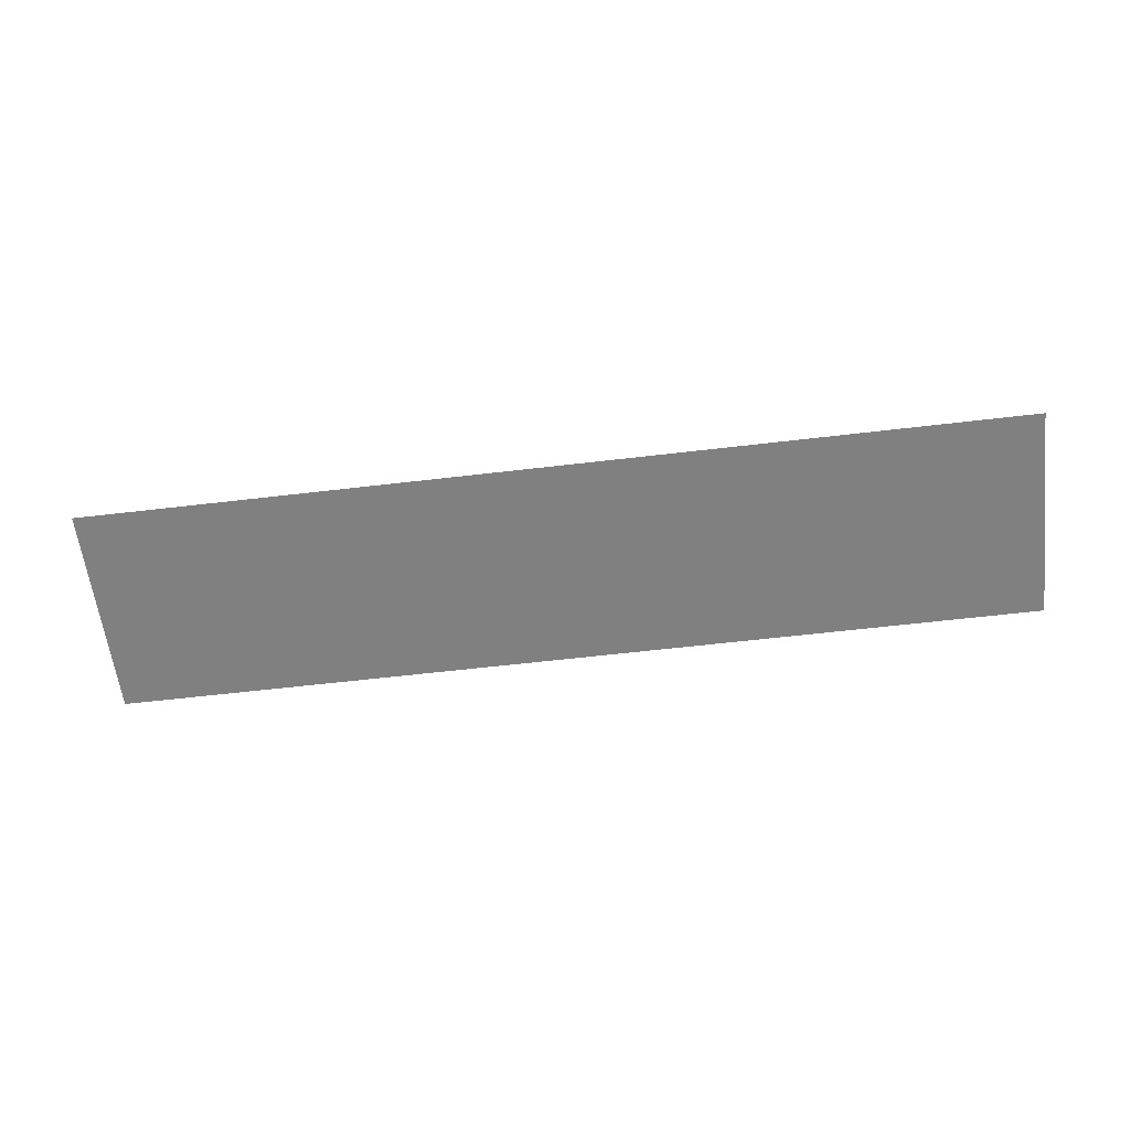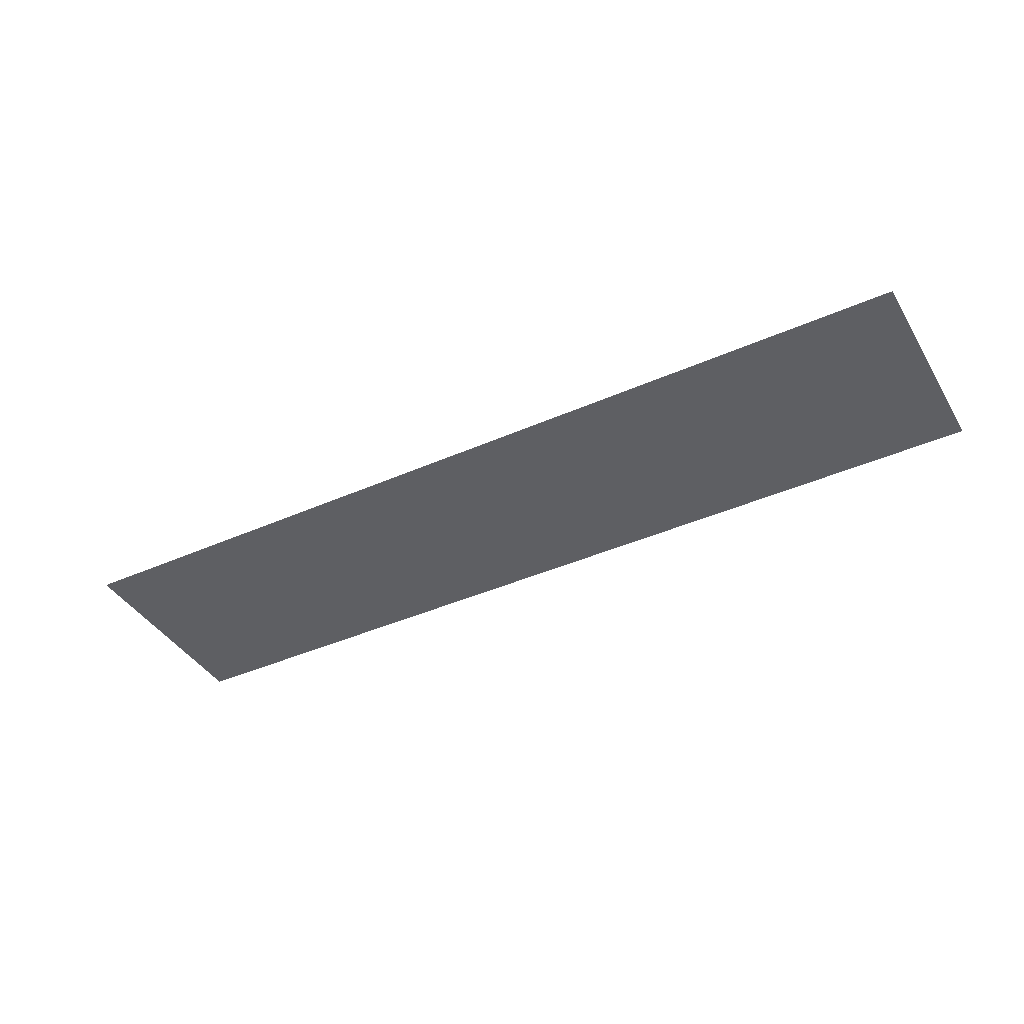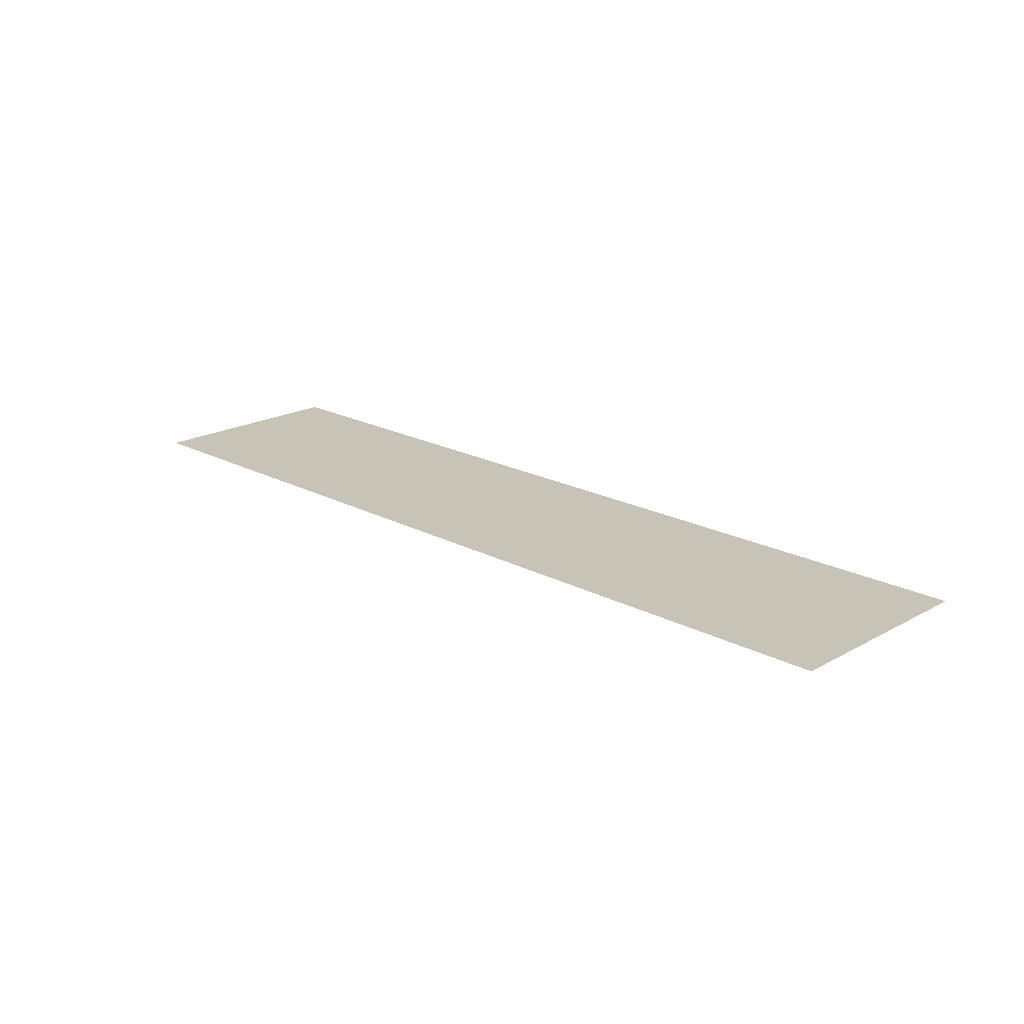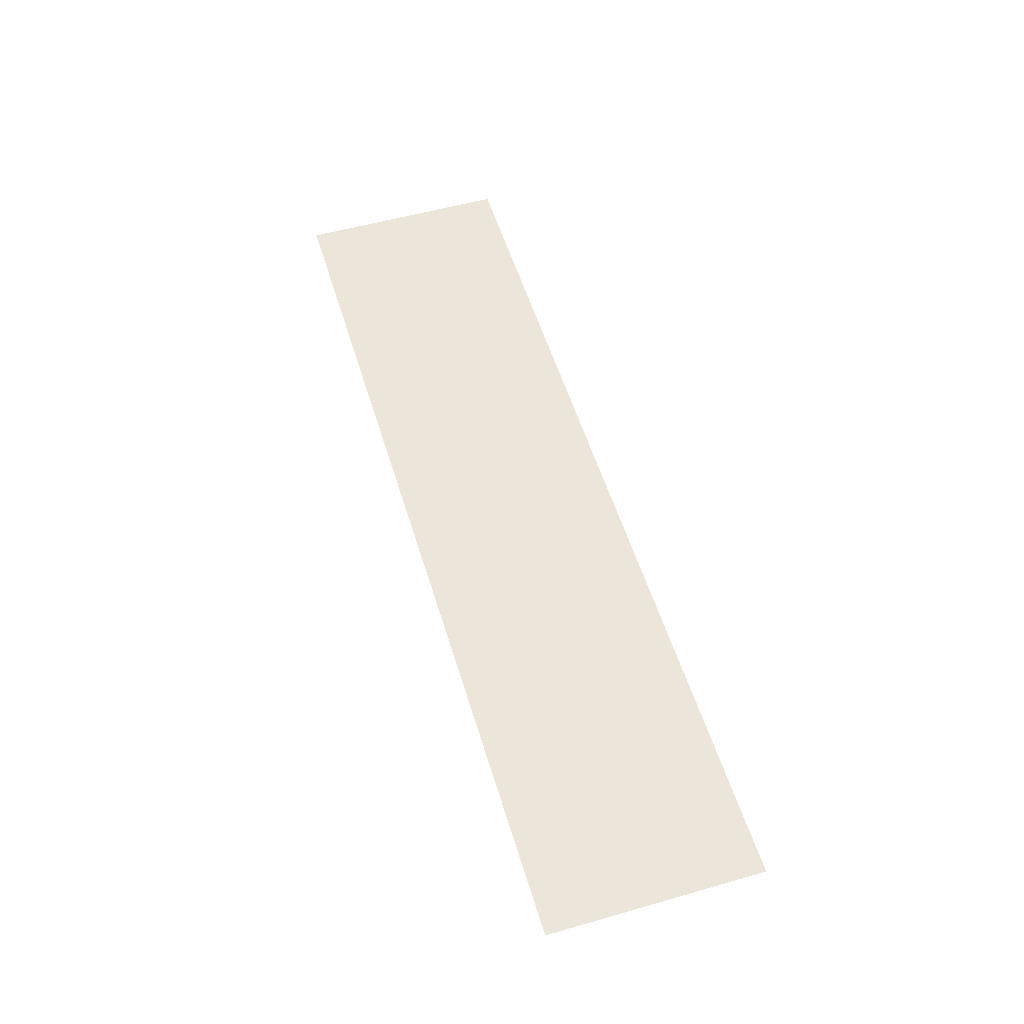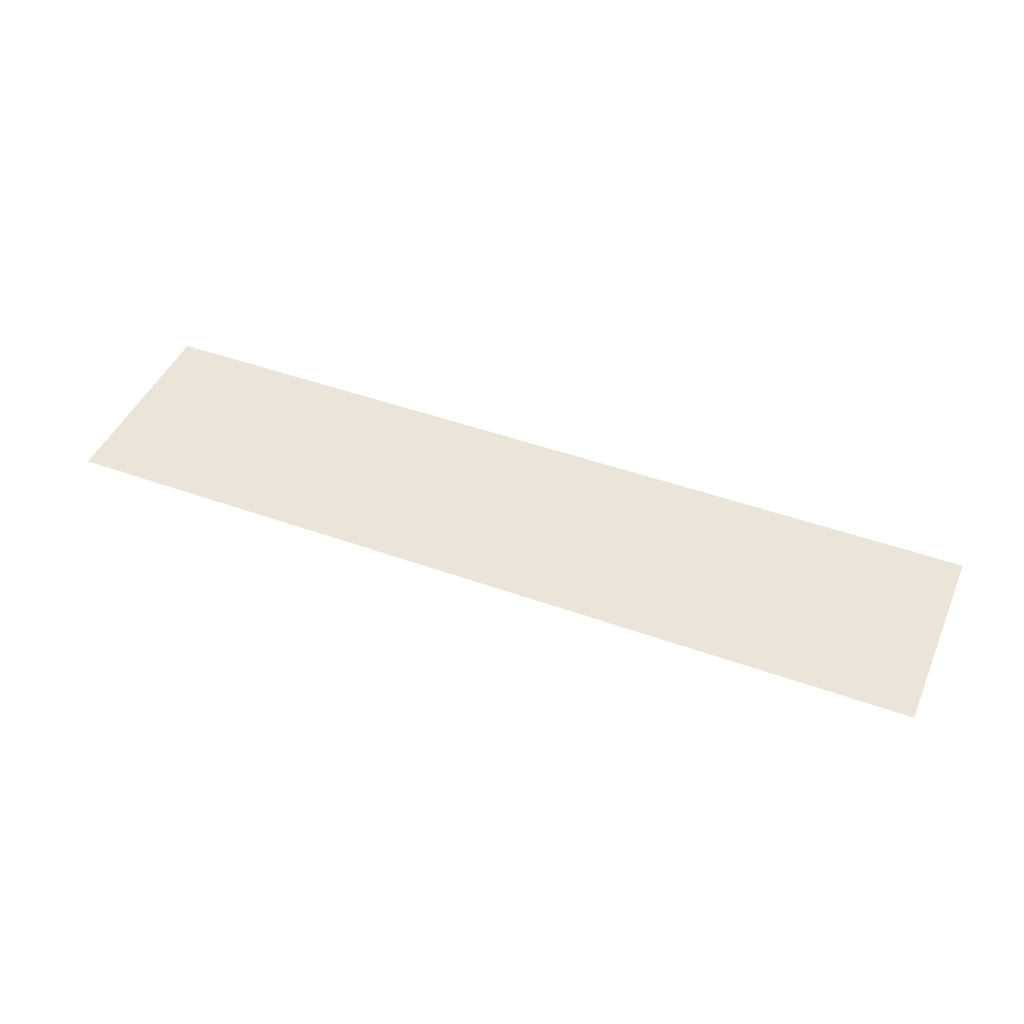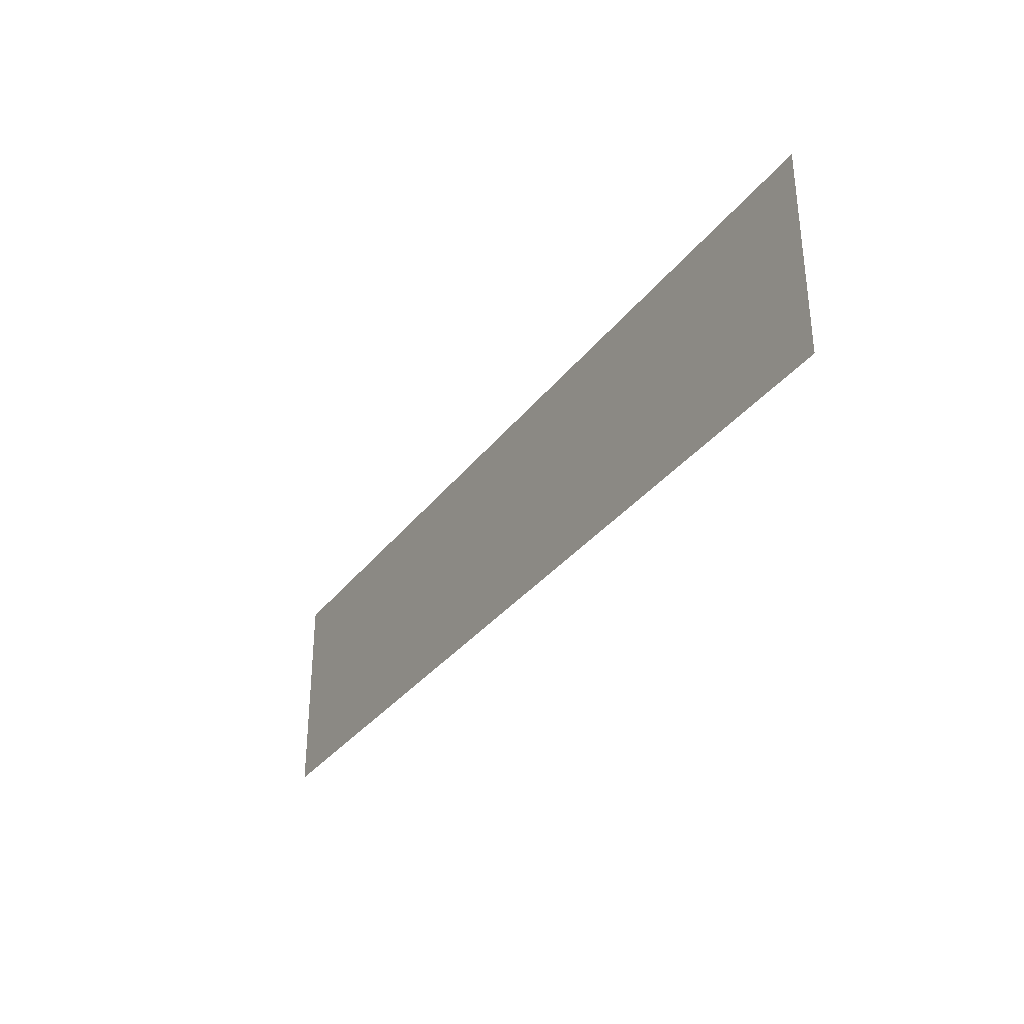
<metadata>
{"format":"obj","ext":"obj","renderer":"f3d","projection":"perspective","resolution":1024,"background":"white","views":[{"elev":-60.1,"azim":6.9,"up":"+Z"},{"elev":-40.6,"azim":28.6,"up":"+Z"},{"elev":19.8,"azim":-135.6,"up":"+Z"},{"elev":54.5,"azim":-106.8,"up":"+Z"},{"elev":45.1,"azim":-157.3,"up":"+Z"},{"elev":-33.1,"azim":58.8,"up":"+Y"}]}
</metadata>
<code>
o T_3_1/T_3/mesh13/mesh13-geometry#mesh13-geometry
v 0.4843 -0.5956 0.2295
v -0.4927 -0.8236 0.2295
v 0.4843 -0.8236 0.2295
v -0.4927 -0.5956 0.2295
f 1 2 3
f 2 1 4
f 3 2 1
f 4 1 2

</code>
